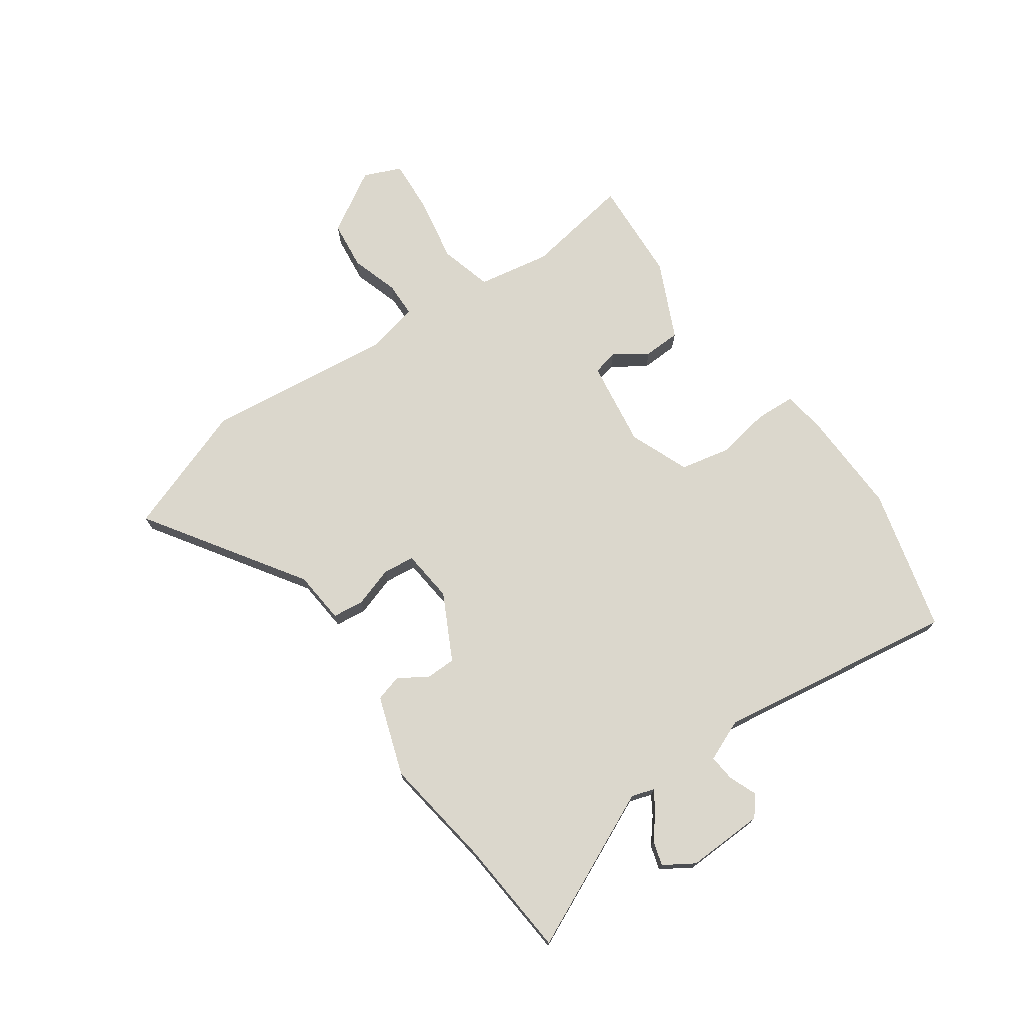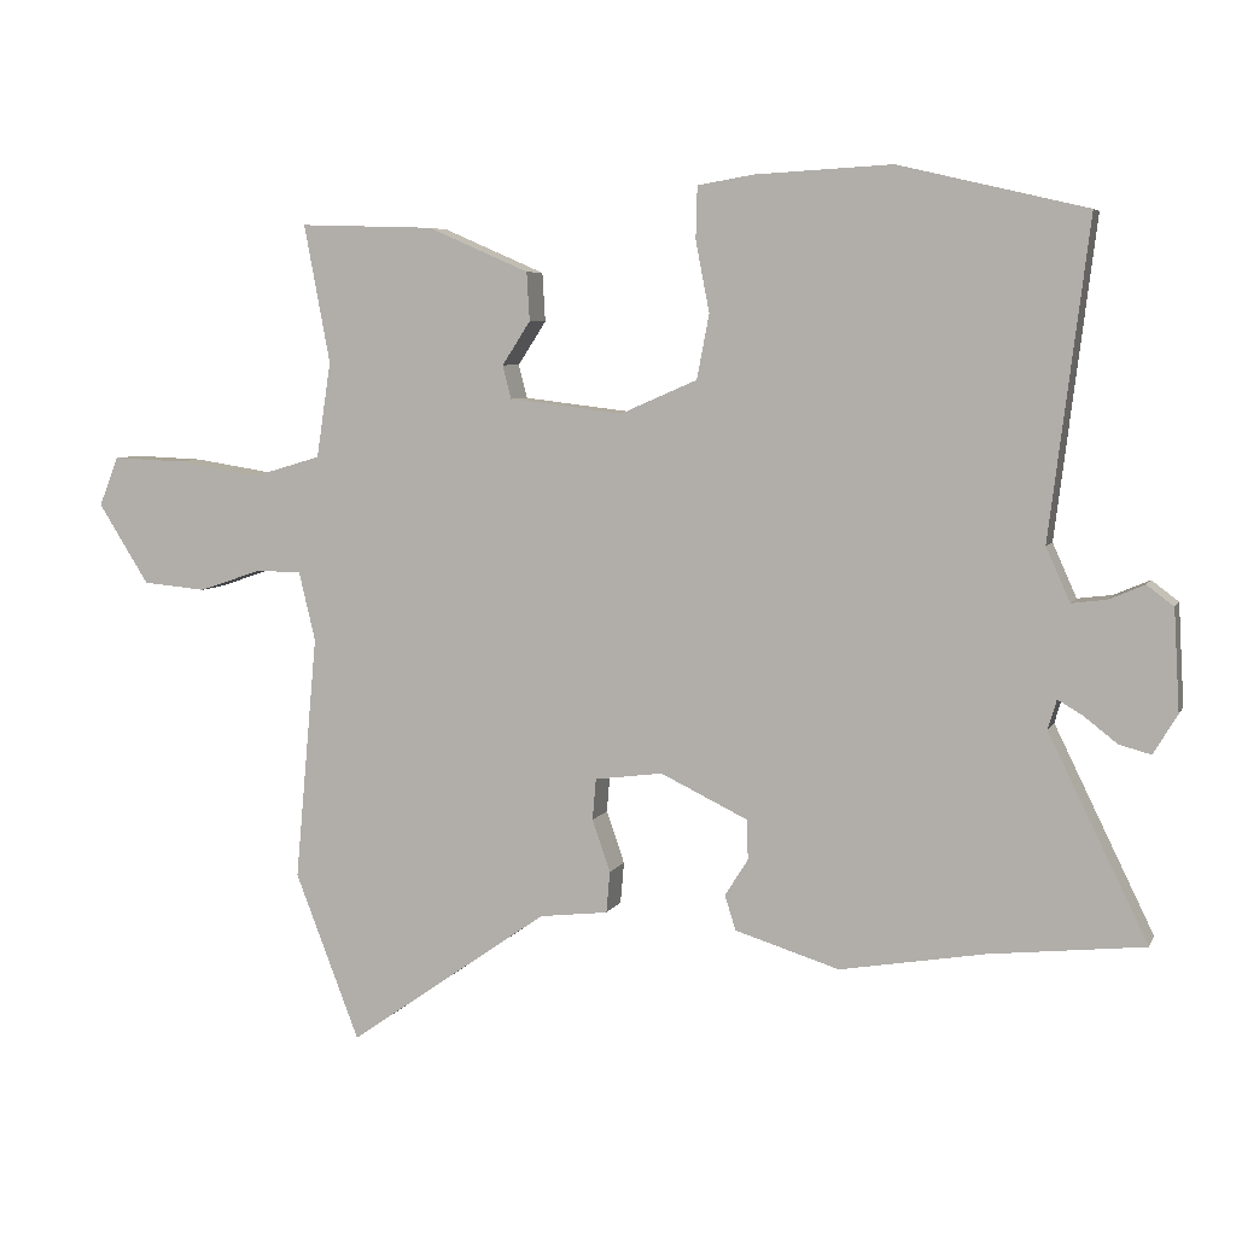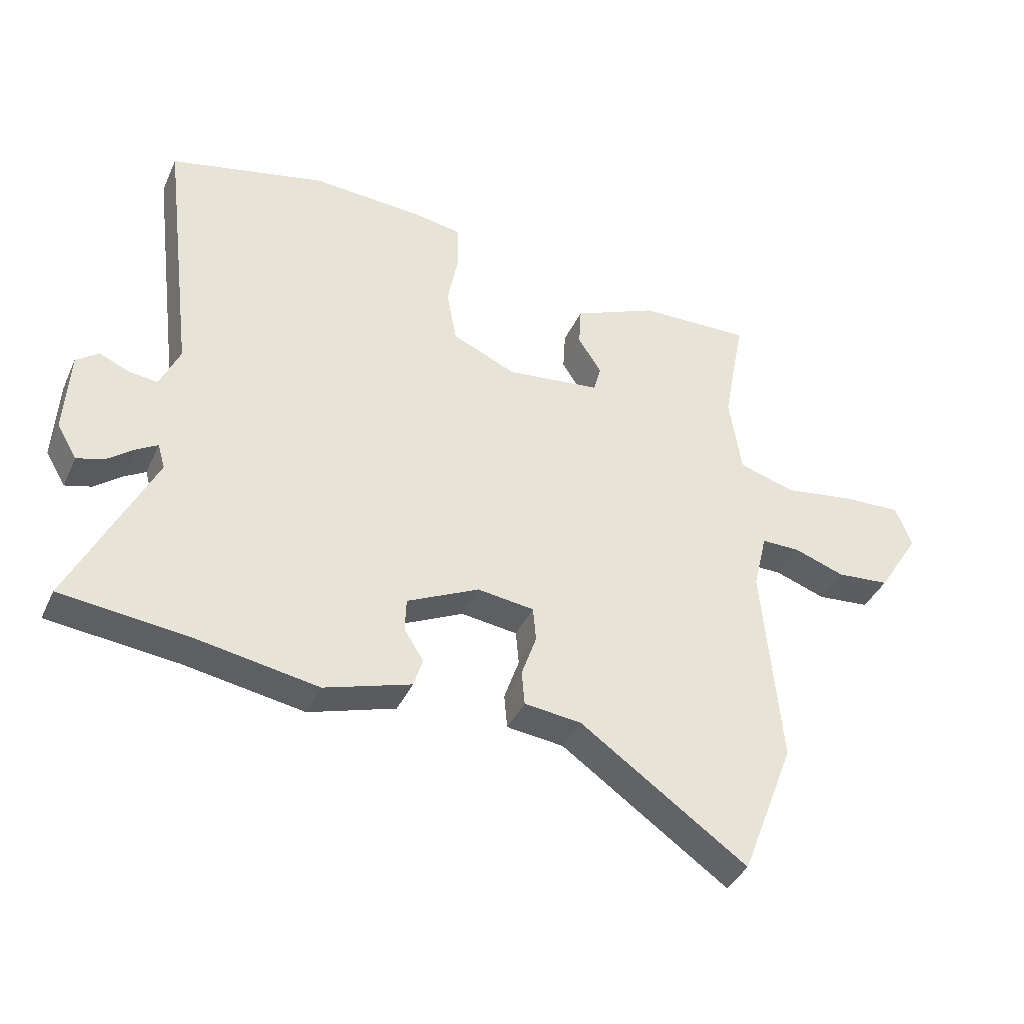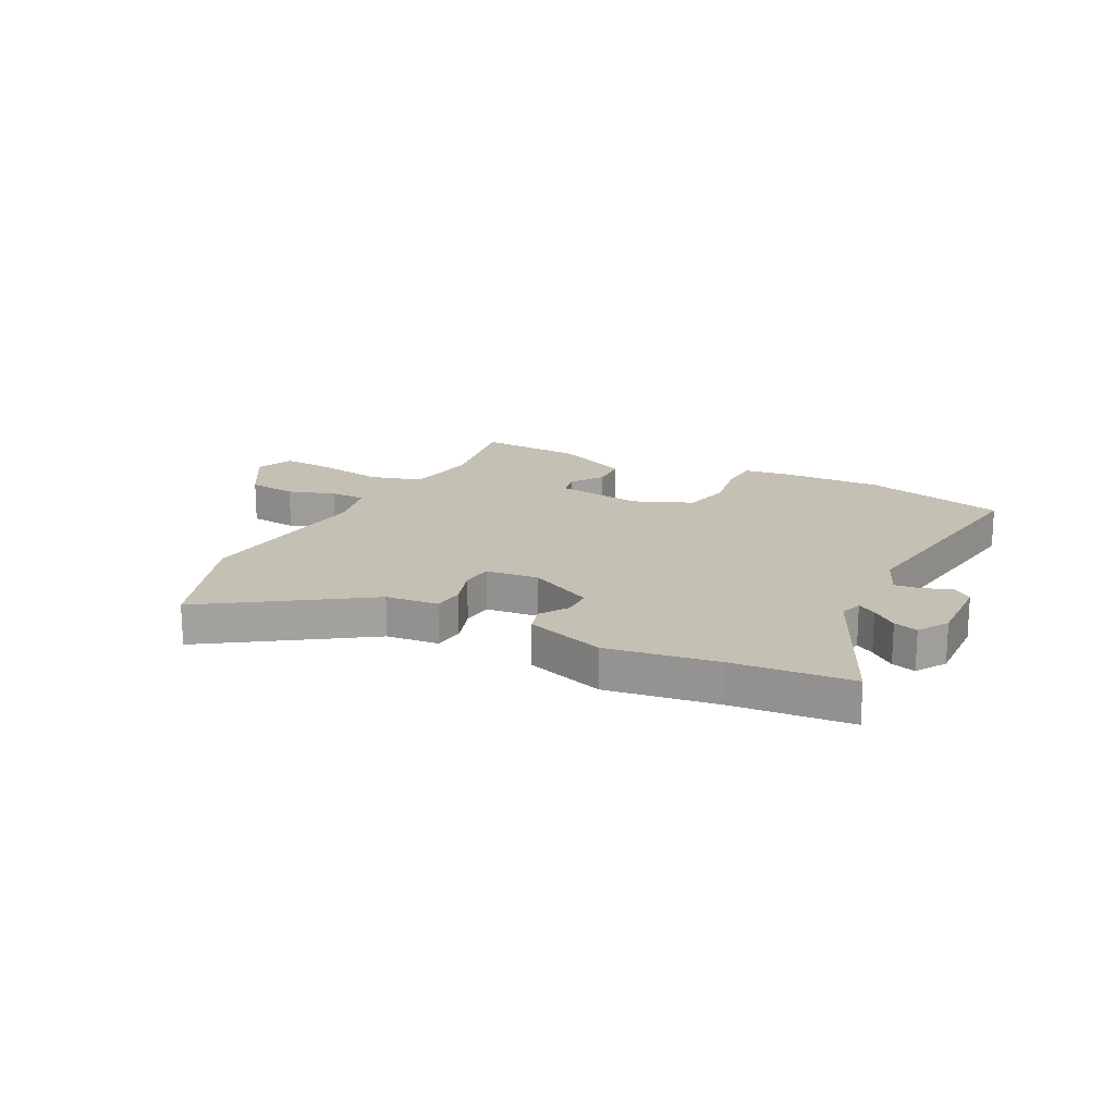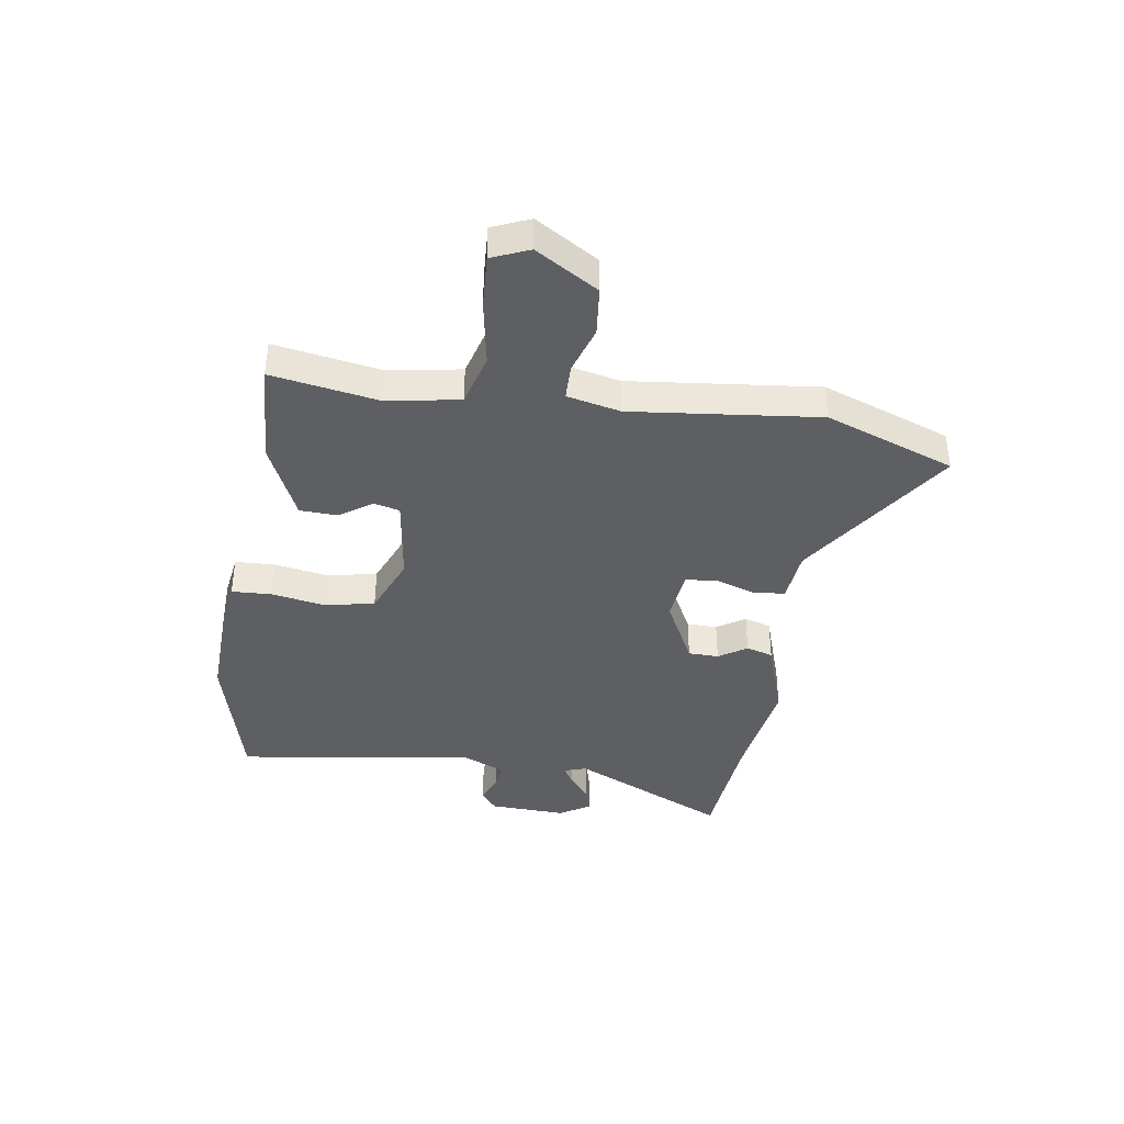
<metadata>
{"format":"obj","ext":"obj","renderer":"f3d","projection":"perspective","resolution":1024,"background":"white","views":[{"elev":73.2,"azim":-123.7,"up":"+Y"},{"elev":5.8,"azim":-163.7,"up":"+Z"},{"elev":-39.3,"azim":-22.9,"up":"+Z"},{"elev":18.0,"azim":-151.9,"up":"+Y"},{"elev":-39.8,"azim":82.4,"up":"+Y"}]}
</metadata>
<code>
v 0.519 0.07 -0.451
v 0.43 0.07 -0.682
v 0.153 0.07 -0.489
v 0.058 0.07 -0.478
v 0.053 0.07 -0.421
v 0.078 0.07 -0.349
v 0.073 0.07 -0.292
v -0.021 0.07 -0.28
v -0.141 0.07 -0.338
v -0.143 0.07 -0.393
v -0.111 0.07 -0.444
v -0.126 0.07 -0.492
v -0.27 0.07 -0.537
v -0.47 0.07 -0.503
v -0.683 0.07 -0.48
v -0.546 0.07 -0.199
v -0.558 0.07 -0.158
v -0.592 0.07 -0.178
v -0.638 0.07 -0.214
v -0.682 0.07 -0.226
v -0.715 0.07 -0.171
v -0.707 0.07 -0.032
v -0.67 0.07 -0.004
v -0.621 0.07 -0.025
v -0.573 0.07 -0.031
v -0.54 0.07 0.043
v -0.594 0.07 0.478
v -0.335 0.07 0.539
v -0.147 0.07 0.529
v -0.069 0.07 0.516
v -0.067 0.07 0.444
v -0.086 0.07 0.346
v -0.069 0.07 0.257
v 0.037 0.07 0.211
v 0.194 0.07 0.23
v 0.206 0.07 0.276
v 0.167 0.07 0.336
v 0.171 0.07 0.403
v 0.311 0.07 0.464
v 0.497 0.07 0.47
v 0.461 0.07 0.279
v 0.481 0.07 0.147
v 0.575 0.07 0.119
v 0.694 0.07 0.138
v 0.791 0.07 0.142
v 0.818 0.07 0.074
v 0.748 0.07 -0.037
v 0.66 0.07 -0.045
v 0.575 0.07 -0.016
v 0.511 0.07 -0.016
v 0.488 0.07 -0.112
v 0.519 0 -0.451
v 0.43 0 -0.682
v 0.153 0 -0.489
v 0.058 0 -0.478
v 0.053 0 -0.421
v 0.078 0 -0.349
v 0.073 0 -0.292
v -0.021 0 -0.28
v -0.141 0 -0.338
v -0.143 0 -0.393
v -0.111 0 -0.444
v -0.126 0 -0.492
v -0.27 0 -0.537
v -0.47 0 -0.503
v -0.683 0 -0.48
v -0.546 0 -0.199
v -0.558 0 -0.158
v -0.592 0 -0.178
v -0.638 0 -0.214
v -0.682 0 -0.226
v -0.715 0 -0.171
v -0.707 0 -0.032
v -0.67 0 -0.004
v -0.621 0 -0.025
v -0.573 0 -0.031
v -0.54 0 0.043
v -0.594 0 0.478
v -0.335 0 0.539
v -0.147 0 0.529
v -0.069 0 0.516
v -0.067 0 0.444
v -0.086 0 0.346
v -0.069 0 0.257
v 0.037 0 0.211
v 0.194 0 0.23
v 0.206 0 0.276
v 0.167 0 0.336
v 0.171 0 0.403
v 0.311 0 0.464
v 0.497 0 0.47
v 0.461 0 0.279
v 0.481 0 0.147
v 0.575 0 0.119
v 0.694 0 0.138
v 0.791 0 0.142
v 0.818 0 0.074
v 0.748 0 -0.037
v 0.66 0 -0.045
v 0.575 0 -0.016
v 0.511 0 -0.016
v 0.488 0 -0.112
f 47 48 49
f 46 47 49
f 45 46 49
f 44 45 49
f 43 44 49
f 42 43 49 50
f 39 40 41
f 38 39 41
f 37 38 41
f 36 37 41
f 35 36 41 42
f 42 50 51
f 35 42 51
f 34 35 51
f 30 31 32
f 29 30 32
f 28 29 32
f 27 28 32
f 26 27 32
f 25 26 32 33
f 22 23 24
f 21 22 24
f 20 21 24
f 19 20 24
f 18 19 24
f 17 18 24 25
f 33 34 51
f 25 33 51
f 17 25 51
f 16 17 51
f 12 13 14
f 11 12 14
f 10 11 14
f 14 15 16
f 10 14 16
f 9 10 16
f 3 4 5 6
f 3 6 7
f 2 3 7
f 1 2 7
f 51 1 7
f 16 51 7 8
f 8 9 16
f 100 99 98
f 100 98 97
f 100 97 96
f 100 96 95
f 100 95 94
f 101 100 94 93
f 92 91 90
f 92 90 89
f 92 89 88
f 92 88 87
f 93 92 87 86
f 102 101 93
f 102 93 86
f 102 86 85
f 83 82 81
f 83 81 80
f 83 80 79
f 83 79 78
f 83 78 77
f 84 83 77 76
f 75 74 73
f 75 73 72
f 75 72 71
f 75 71 70
f 75 70 69
f 76 75 69 68
f 102 85 84
f 102 84 76
f 102 76 68
f 102 68 67
f 65 64 63
f 65 63 62
f 65 62 61
f 67 66 65
f 67 65 61
f 67 61 60
f 57 56 55 54
f 58 57 54
f 58 54 53
f 58 53 52
f 58 52 102
f 59 58 102 67
f 67 60 59
f 1 52 53 2
f 2 53 54 3
f 3 54 55 4
f 4 55 56 5
f 5 56 57 6
f 6 57 58 7
f 7 58 59 8
f 8 59 60 9
f 9 60 61 10
f 10 61 62 11
f 11 62 63 12
f 12 63 64 13
f 13 64 65 14
f 14 65 66 15
f 15 66 67 16
f 16 67 68 17
f 17 68 69 18
f 18 69 70 19
f 19 70 71 20
f 20 71 72 21
f 21 72 73 22
f 22 73 74 23
f 23 74 75 24
f 24 75 76 25
f 25 76 77 26
f 26 77 78 27
f 27 78 79 28
f 28 79 80 29
f 29 80 81 30
f 30 81 82 31
f 31 82 83 32
f 32 83 84 33
f 33 84 85 34
f 34 85 86 35
f 35 86 87 36
f 36 87 88 37
f 37 88 89 38
f 38 89 90 39
f 39 90 91 40
f 40 91 92 41
f 41 92 93 42
f 42 93 94 43
f 43 94 95 44
f 44 95 96 45
f 45 96 97 46
f 46 97 98 47
f 47 98 99 48
f 48 99 100 49
f 49 100 101 50
f 50 101 102 51
f 51 102 52 1

</code>
